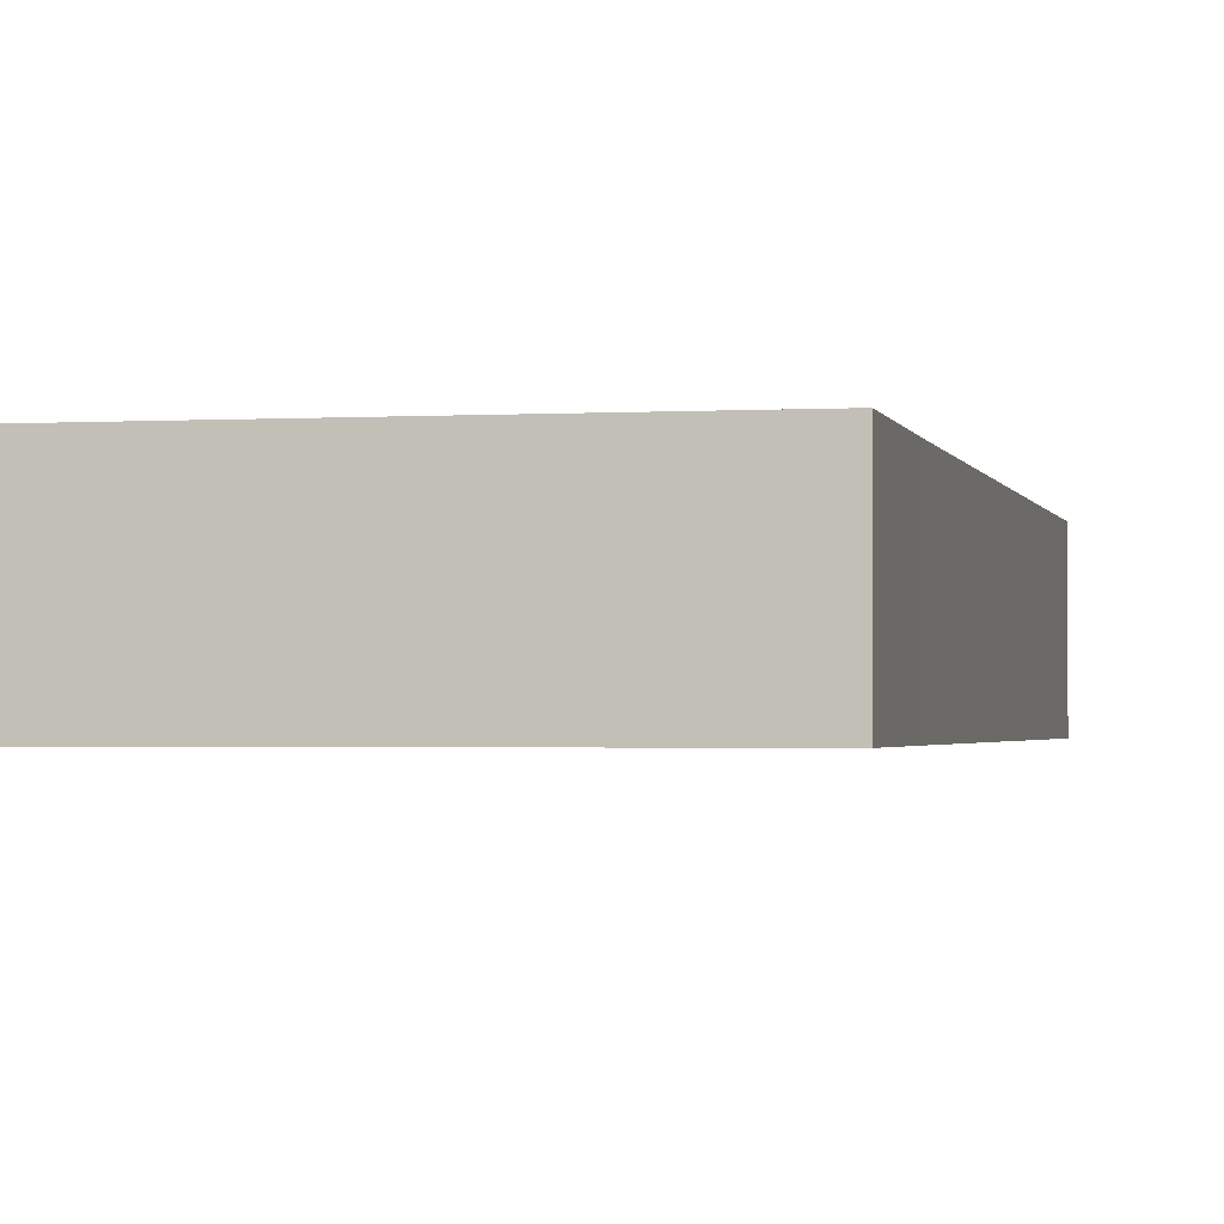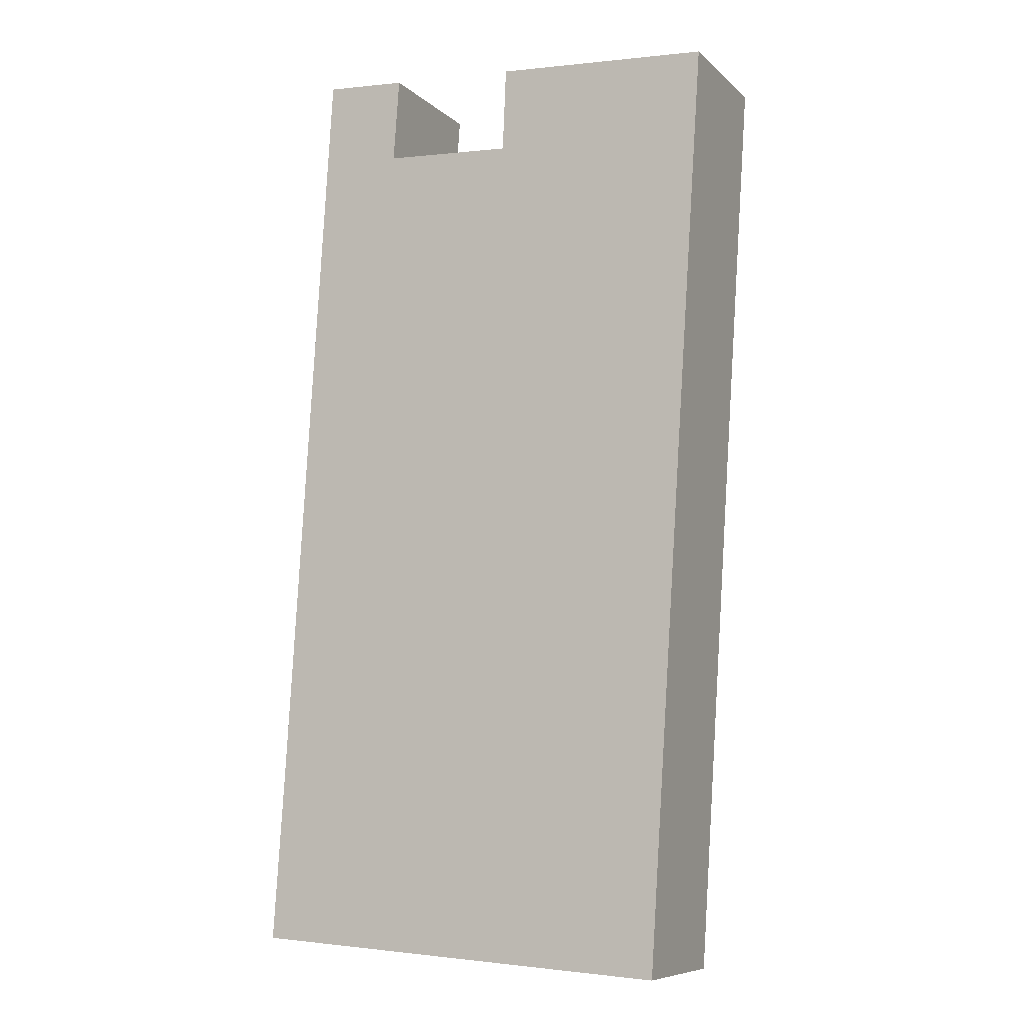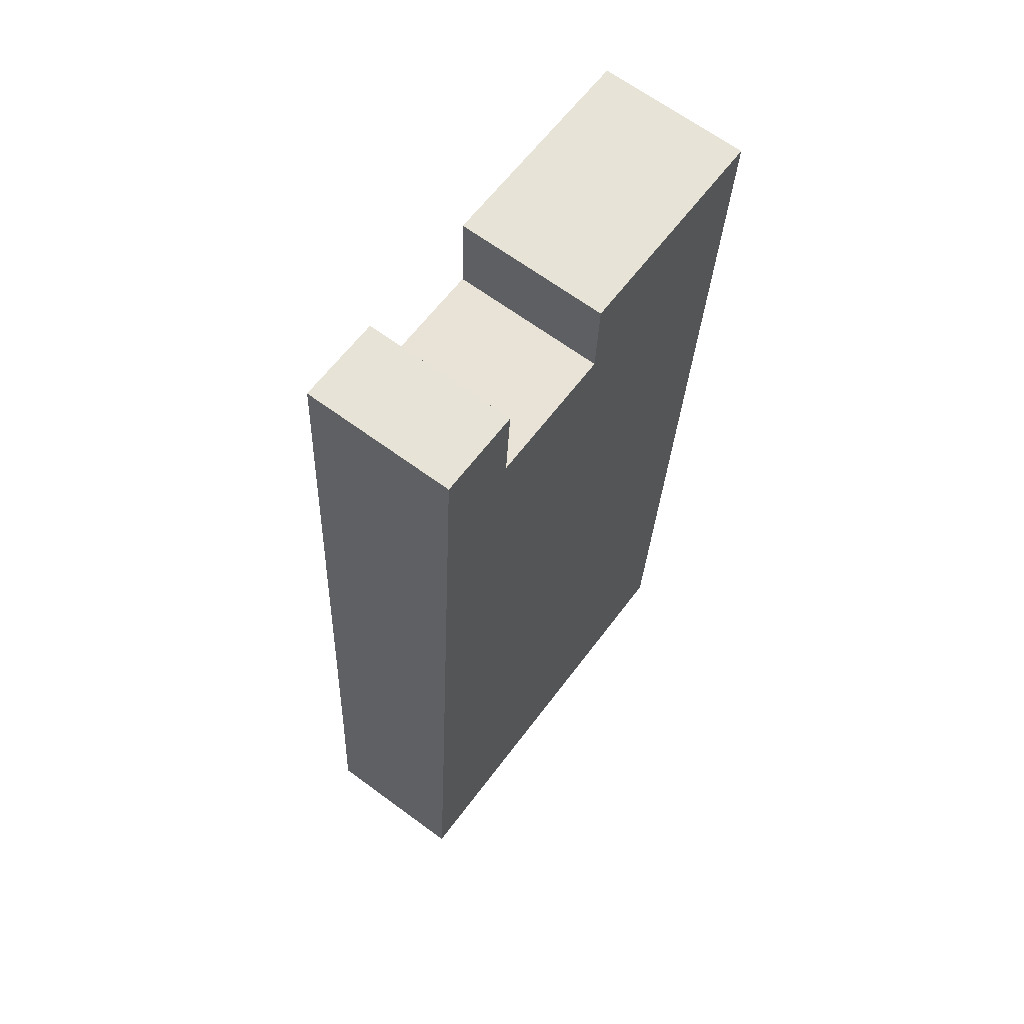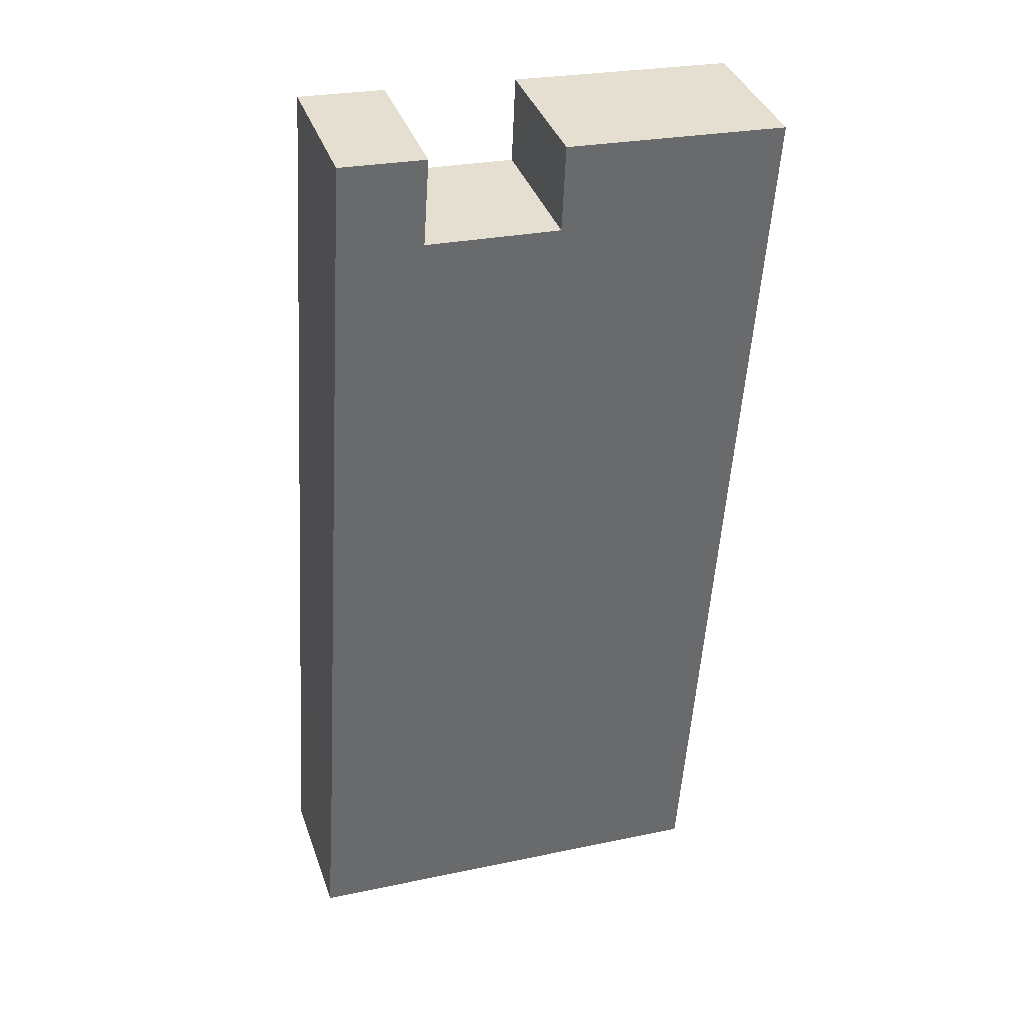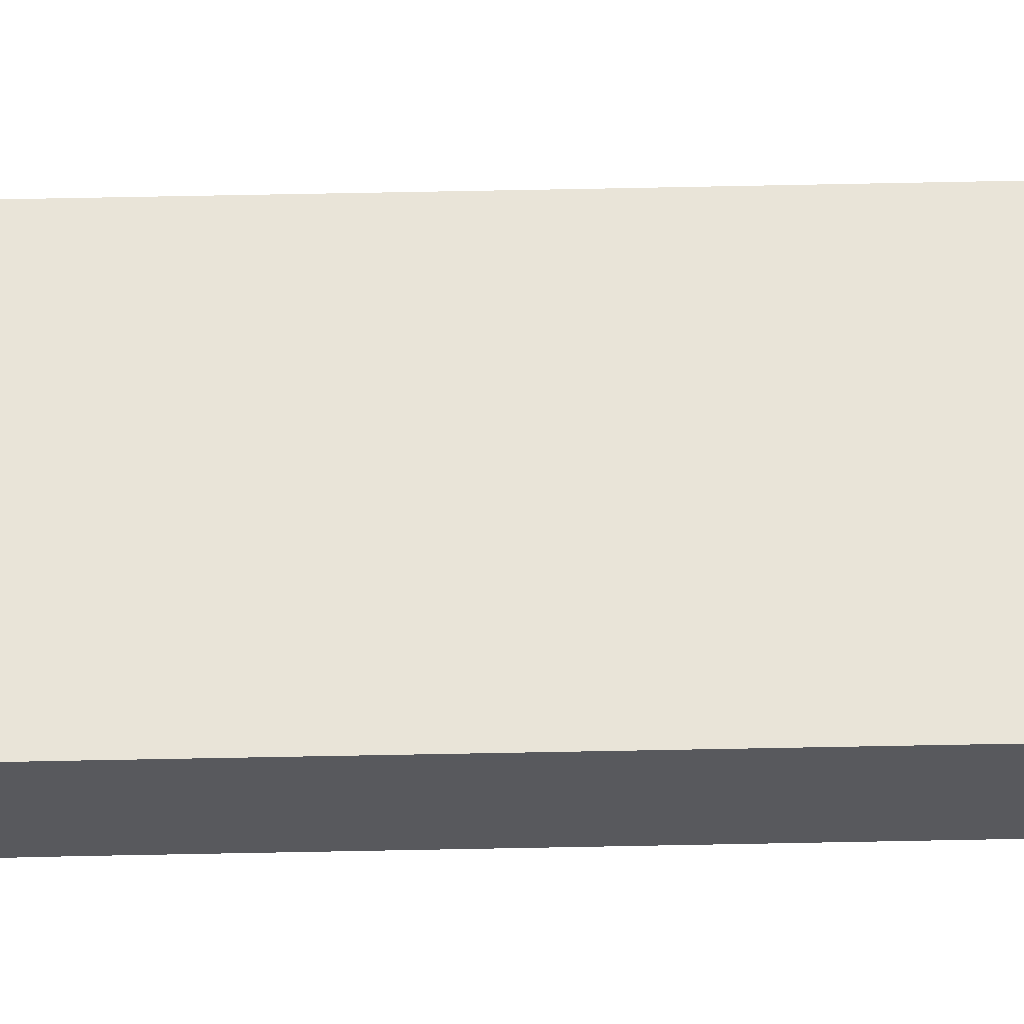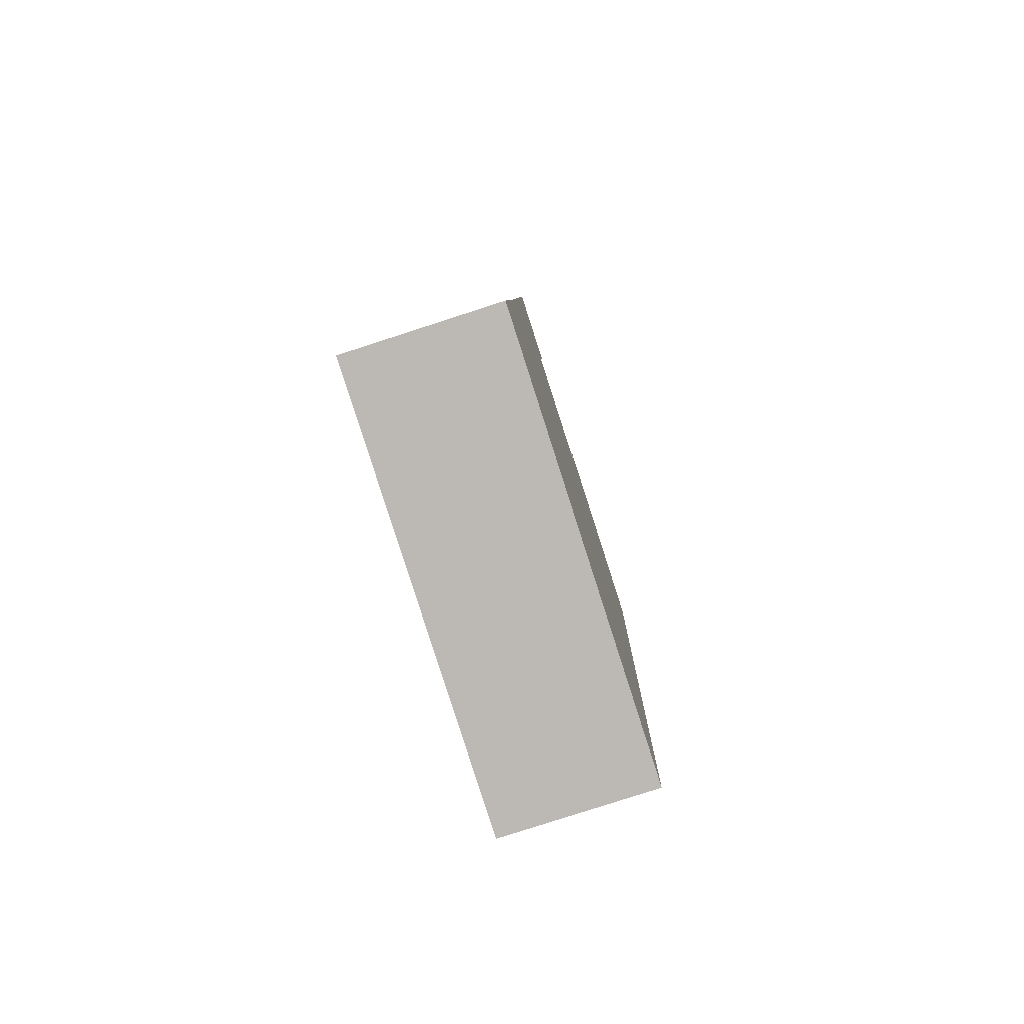
<metadata>
{"format":"obj","ext":"obj","renderer":"f3d","projection":"perspective","resolution":1024,"background":"white","views":[{"elev":-1.7,"azim":-164.1,"up":"+Y"},{"elev":-8.3,"azim":25.3,"up":"+Z"},{"elev":66.0,"azim":-53.5,"up":"+Z"},{"elev":37.7,"azim":-18.2,"up":"+Z"},{"elev":60.1,"azim":-87.5,"up":"+Y"},{"elev":-80.0,"azim":-72.1,"up":"+Z"}]}
</metadata>
<code>
v  15.76 10.5 -1.013
v  33.06 10.5 35.54
v  30.6 10.5 -1.968
v  5.82 10.5 -0.374
v  3.894 10.5 -0.25
v  0 10.5 6.428e-16
v  0.826 10.5 12.03
v  3.505 10.5 54.16
v  34.58 10.5 58.21
v  19.2 10.5 59.1
v  34.98 10.5 64.12
v  9.784 10.5 59.67
v  3.886 10.5 60.18
v  9.794 10.5 59.8
v  10.22 10.5 65.75
v  10.08 10.5 65.76
v  4.263 10.5 66.14
v  20.13 10.5 65.1
v  19.2 10.5 59.2
v  19.46 10.5 65.14
v  0 0 0
v  0.826 -7.367e-16 12.03
v  3.505 -3.317e-15 54.16
v  3.886 -3.685e-15 60.18
v  4.263 -4.05e-15 66.14
v  19.2 -3.619e-15 59.1
v  19.46 -3.989e-15 65.14
v  19.2 -3.625e-15 59.2
v  10.22 -4.026e-15 65.75
v  10.08 -4.027e-15 65.76
v  9.784 -3.653e-15 59.67
v  34.98 -3.926e-15 64.12
v  20.13 -3.986e-15 65.1
v  9.794 -3.662e-15 59.8
v  34.58 -3.564e-15 58.21
v  33.06 -2.176e-15 35.54
v  30.6 1.205e-16 -1.968
v  15.76 6.203e-17 -1.013
v  5.82 2.29e-17 -0.374
v  3.894 1.531e-17 -0.25
g defaultobject
f 1 2 3
f 2 1 4
f 2 4 5
f 2 5 6
f 2 6 7
f 2 7 8
f 2 8 9
f 9 8 10
f 9 10 11
f 10 8 12
f 12 8 13
f 12 13 14
f 14 13 15
f 15 13 16
f 16 13 17
f 10 18 11
f 18 10 19
f 18 19 20
f 21 7 6
f 7 21 22
f 7 22 8
f 8 22 23
f 8 23 13
f 13 23 24
f 13 24 17
f 17 24 25
f 26 19 10
f 19 26 20
f 20 26 27
f 27 26 28
f 25 16 17
f 16 25 15
f 15 25 29
f 29 25 30
f 31 10 12
f 10 31 26
f 27 18 20
f 18 27 11
f 11 27 32
f 32 27 33
f 29 14 15
f 14 29 12
f 12 29 31
f 31 29 34
f 32 9 11
f 9 32 35
f 9 35 2
f 2 35 36
f 2 36 3
f 3 36 37
f 37 1 3
f 1 37 38
f 1 38 4
f 4 38 39
f 4 39 5
f 5 39 6
f 6 39 40
f 6 40 21
f 30 34 29
f 34 30 25
f 34 25 31
f 33 35 32
f 35 33 36
f 36 33 37
f 37 33 27
f 37 27 28
f 37 28 26
f 37 26 31
f 37 31 38
f 38 31 25
f 38 25 24
f 38 24 23
f 38 23 22
f 38 22 39
f 39 22 40
f 40 22 21

</code>
